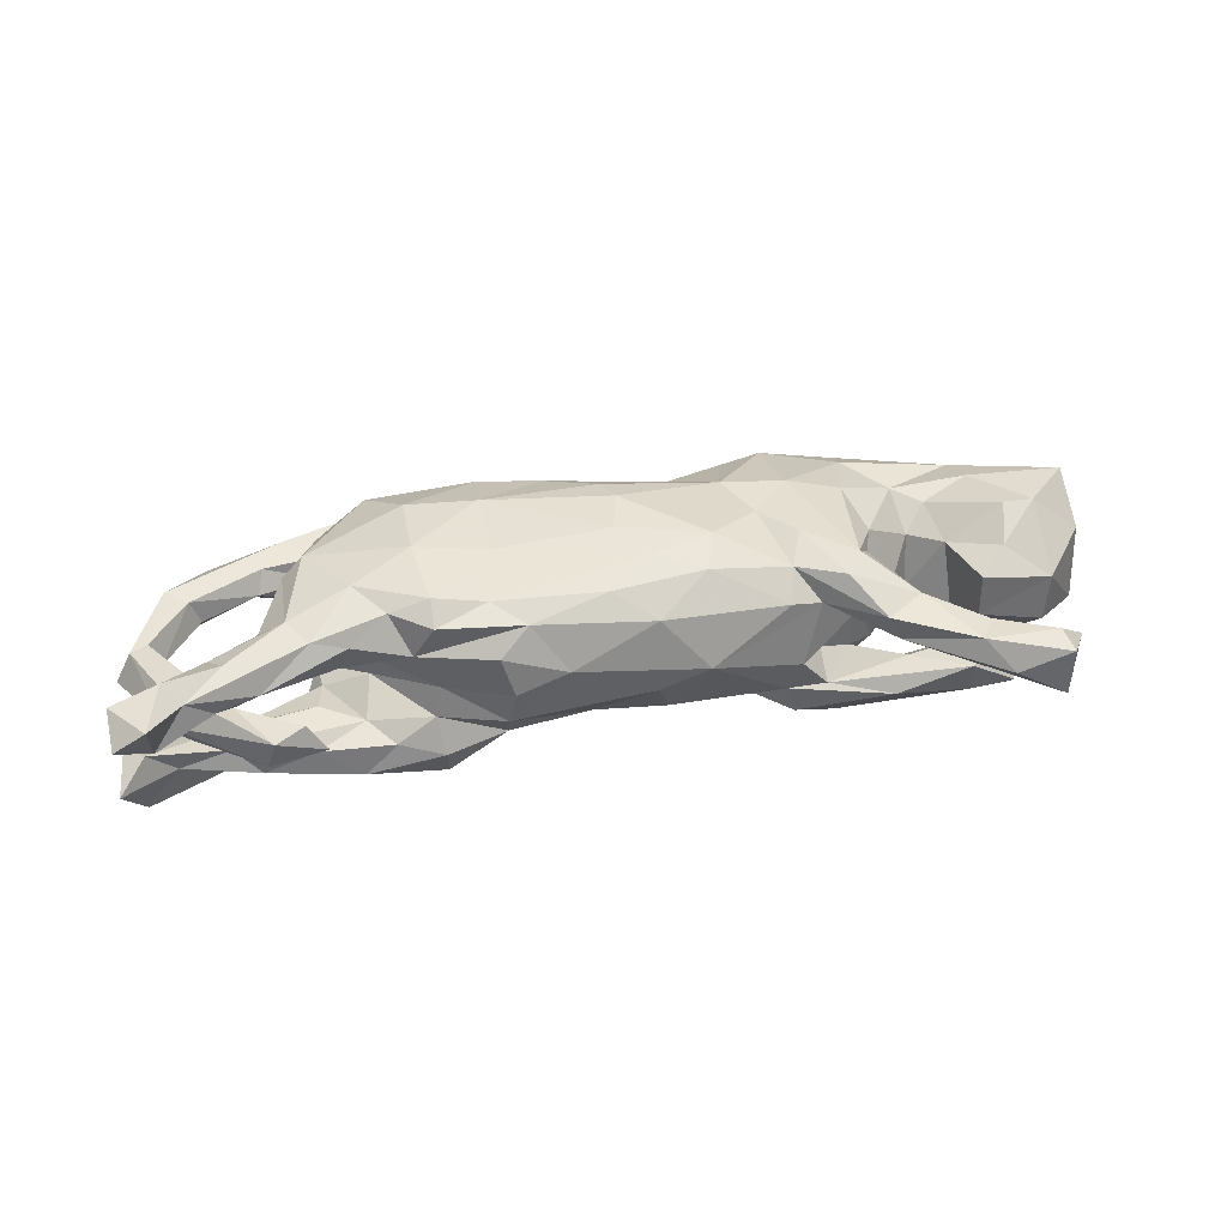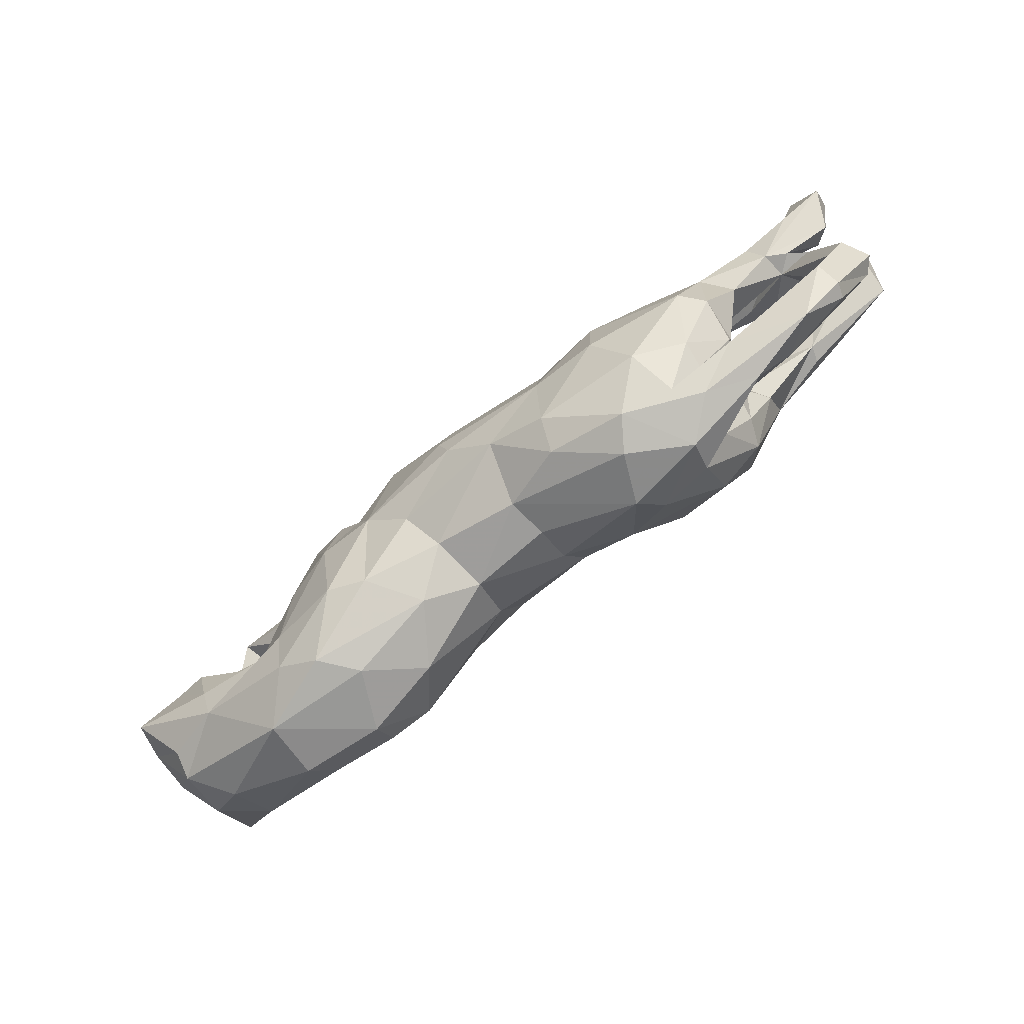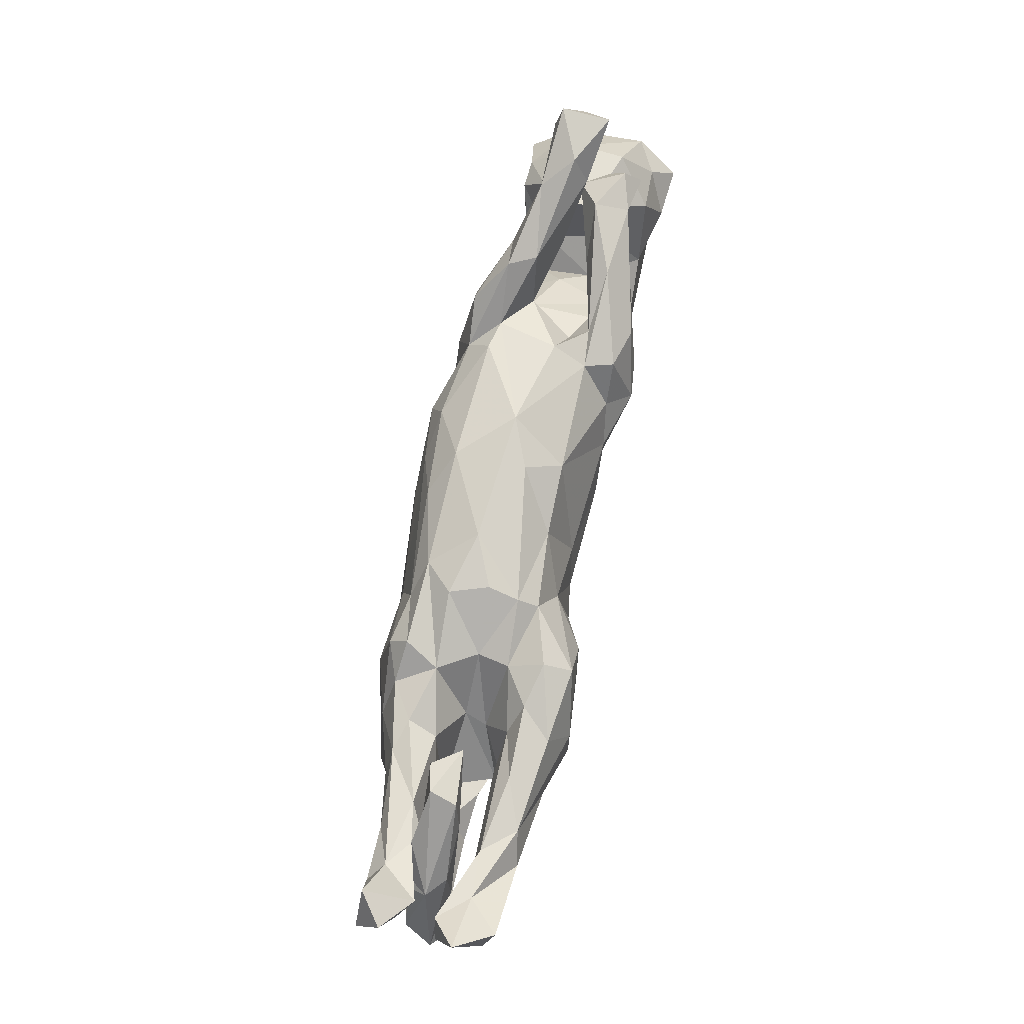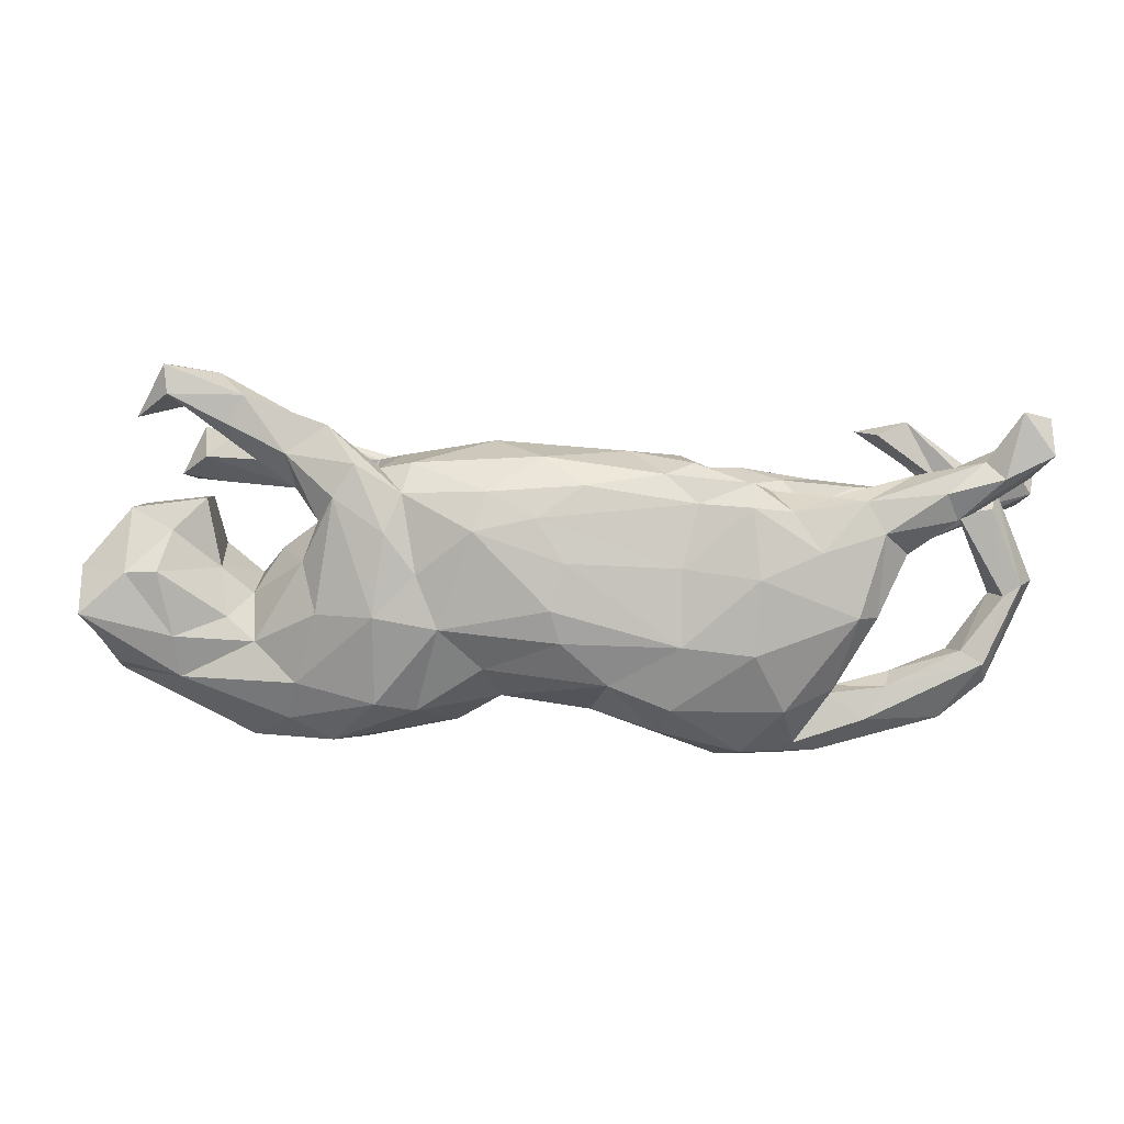
<metadata>
{"format":"obj","ext":"obj","renderer":"f3d","projection":"perspective","resolution":1024,"background":"white","views":[{"elev":34.4,"azim":166.5,"up":"+Z"},{"elev":-75.4,"azim":38.9,"up":"+Y"},{"elev":72.5,"azim":102.2,"up":"+Y"},{"elev":8.3,"azim":1.0,"up":"+Y"}]}
</metadata>
<code>
v -0.3828 -0.2796 -0.1017
v -0.3269 -0.2962 0.00643
v -0.3809 -0.2885 0.07227
v -0.5267 -0.2902 0.02029
v -0.2361 -0.2653 -0.07355
v 0.2928 -0.3211 0.03032
v -0.3916 -0.2084 -0.1521
v 0.2905 -0.285 -0.0973
v -0.1633 -0.2591 0.03026
v 0.4004 -0.3333 -0.03175
v 0.3887 -0.2978 -0.08621
v 0.4697 -0.3136 0.02717
v 0.3324 -0.3052 0.08598
v -0.4547 -0.2446 0.09509
v 0.07063 -0.2333 0.06441
v 0.5586 -0.2906 -0.01457
v 0.07963 -0.2341 -0.009651
v -0.7628 -0.1681 0.02032
v 0.4264 -0.2929 0.06348
v -0.5382 -0.2676 -0.08838
v -0.6988 -0.2073 -0.05178
v 0.2529 -0.3037 -0.0581
v -0.2308 -0.2252 0.1209
v -0.4388 -0.1763 0.1268
v -0.6422 -0.1712 0.0963
v -0.09002 -0.1452 -0.1008
v -0.07321 -0.2161 -0.01948
v 0.5357 -0.2131 -0.0397
v 0.6877 -0.2567 0.01324
v 0.07733 -0.1985 -0.07806
v 0.1896 -0.2657 0.1027
v 0.4038 -0.2227 0.1404
v 0.6243 -0.234 -0.03198
v -0.3057 -0.2027 -0.1545
v 0.4491 -0.2467 -0.07011
v 0.5004 -0.2012 0.007643
v 0.5521 -0.2523 0.05736
v 0.4984 -0.1578 -0.09792
v -0.5157 -0.1963 -0.14
v 0.2078 -0.2177 0.1533
v -0.7733 -0.1387 -0.07423
v -0.7508 -0.1499 0.06824
v -0.08527 -0.2047 0.08574
v 0.5114 -0.1314 -0.02514
v -0.1838 -0.1089 -0.1398
v -0.6941 -0.1341 -0.1406
v 0.5905 -0.196 0.04419
v 0.7591 -0.1546 0.04844
v -0.07265 -0.02715 -0.1461
v -0.4894 -0.1179 -0.1375
v 0.601 -0.1749 0.004461
v 0.4925 -0.1907 0.09303
v -0.5121 -0.1079 0.1024
v 0.09984 -0.1496 -0.1167
v -0.3 -0.2096 0.146
v 0.2009 -0.1886 -0.1283
v 0.3881 -0.2064 -0.1568
v -0.7013 -0.03904 -0.1594
v -0.7907 -0.02781 -0.1671
v -0.8202 -0.06464 0.07018
v 0.7022 -0.1365 -0.008607
v 0.7675 -0.192 0.009188
v 0.4774 -0.1547 -0.1491
v 0.7206 -0.1328 0.03654
v 0.4858 -0.2074 0.0468
v 0.2839 -0.1023 -0.1833
v 0.4377 -0.06294 -0.1971
v -0.651 -0.09677 0.1171
v -0.1136 -0.1471 0.1487
v 0.1005 -0.1718 0.1661
v -0.5963 -0.05835 -0.1327
v -0.2985 -0.05315 0.1803
v -0.3993 -0.05149 0.1527
v -0.2695 -0.04353 -0.1707
v 0.5548 -0.1001 0.03067
v -0.8254 -0.06285 -0.01038
v -0.3741 -0.03051 -0.1554
v 0.1176 -0.06304 -0.1349
v 0.7584 -0.1839 -0.01944
v 0.01982 -0.09427 0.1935
v -0.8192 -0.02355 -0.09087
v -0.5606 -0.06608 0.09248
v -0.8093 -0.05479 0.1351
v -0.6742 0.01815 0.1267
v -0.6634 0.05243 -0.1267
v 0.5653 -0.06228 0.1064
v -0.8191 0.01871 0.05427
v -0.8216 0.02354 -0.08908
v -0.5193 -0.03071 0.05232
v 0.1788 -0.08514 -0.1451
v 0.2255 -0.1018 0.1865
v -0.7555 0.02548 -0.1245
v 0.547 -0.02552 -0.1214
v -0.3131 0.07588 -0.1705
v -0.5157 -0.007557 -0.04298
v 0.7953 -0.03762 0.02718
v 0.07102 0.02482 -0.1269
v 0.7351 -0.15 -0.03551
v 0.5212 -0.06088 -0.0735
v -0.188 -0.07341 0.1804
v -0.5836 0.04445 -0.05998
v -0.225 0.01939 0.173
v -0.2475 0.06843 -0.178
v -0.5742 0.0156 0.05747
v 0.3501 -0.1168 0.1862
v 0.1877 0.09812 -0.1207
v 0.5292 -0.05786 0.1479
v 0.432 0.05575 0.001198
v -0.434 0.05554 -0.09048
v -0.6533 0.08411 0.08184
v -0.1438 0.04979 -0.1442
v 0.546 0.04183 -0.1692
v -0.4712 0.04449 0.012
v 0.3579 0.0141 0.1859
v 0.436 0.06599 -0.1958
v -0.4242 0.0341 0.1158
v 0.792 -0.03664 -0.04754
v 0.003266 -0.03689 0.2027
v 0.8524 -0.01617 -0.02372
v 0.8253 -0.01823 0.02858
v 0.5195 -0.006486 -0.08105
v -0.7304 0.01549 0.1232
v 0.5567 -0.04948 0.01969
v 0.6582 0.04134 -0.1372
v 0.02596 0.04288 0.1926
v -0.5986 0.1323 -0.02204
v -0.7285 0.1145 -0.06217
v -0.6434 0.1554 -0.1014
v -0.03726 0.1837 -0.081
v -0.7351 0.117 0.02501
v 0.6684 0.03882 -0.1075
v 0.7719 0.117 0.02796
v 0.2704 0.06655 -0.1793
v 0.5346 0.06098 -0.07317
v -0.4525 0.1391 -0.08017
v -0.312 0.138 -0.03832
v 0.5753 0.08437 0.1187
v 0.8271 -0.02791 -0.04844
v -0.3764 0.1051 -0.0669
v -0.5964 0.1376 0.05776
v 0.4599 0.1047 -0.08336
v 0.6185 0.04251 0.07194
v -0.4646 0.1817 -0.1242
v -0.2786 0.09114 0.1726
v -0.5629 0.1866 -0.09548
v 0.4425 0.03558 -0.03869
v 0.7752 -0.03702 -0.01641
v -0.3725 0.1187 0.05112
v -0.203 0.1128 -0.1346
v 0.6913 0.09386 -0.152
v -0.2585 0.1788 -0.134
v -0.5817 0.154 -0.05831
v -0.3954 0.1055 0.1193
v 0.7577 0.0587 -0.04454
v -0.4389 0.1538 0.06598
v 0.4649 0.05564 0.153
v 0.2254 0.03123 0.1712
v 0.0916 0.1659 -0.08126
v 0.4704 0.1493 -0.1606
v -0.3357 0.1647 -0.1545
v 0.6362 0.1318 -0.1406
v -0.1277 0.09643 0.1926
v 0.499 0.122 0.04118
v 0.5469 0.1407 -0.106
v -0.6225 0.249 -0.08062
v -0.451 0.1904 -0.04238
v 0.8508 0.136 -0.03876
v -0.3095 0.1919 -0.07511
v 0.3331 0.1475 -0.1771
v 0.254 0.1388 0.1438
v -0.6589 0.1683 -0.05032
v 0.3464 0.1341 0.1615
v 0.3502 0.151 -0.06084
v 0.7076 0.1161 0.0244
v -0.6351 0.2105 -0.1132
v -0.2605 0.206 -0.01907
v 0.6836 0.1333 -0.08307
v -0.02097 0.1184 0.1808
v 0.7065 0.09157 -0.0752
v -0.419 0.2338 -0.08774
v 0.8251 0.1753 -0.1417
v -0.5557 0.2321 -0.1008
v 0.4173 0.1528 -0.1052
v 0.4156 0.1242 0.1362
v 0.7038 0.1024 0.07508
v 0.3389 0.1745 -0.125
v -0.2494 0.1564 0.1451
v -0.6068 0.2045 2.4e-05
v -0.5448 0.252 -0.03817
v -0.5507 0.2303 0.03461
v 0.2347 0.1743 -0.09267
v -0.2907 0.1938 0.09153
v -0.3658 0.1493 0.1544
v -0.361 0.1647 0.04276
v -0.1029 0.1618 0.1658
v 0.5803 0.08516 0.02288
v -0.3286 0.2065 0.1504
v -0.2415 0.184 -0.08135
v 0.7403 0.1158 0.05088
v 0.2371 0.1993 -0.05522
v 0.4832 0.1441 0.09298
v 0.06035 0.171 0.1545
v -0.4526 0.2194 0.1025
v -0.2357 0.2043 0.1032
v 0.6821 0.151 0.09783
v 0.3815 0.1526 0.06551
v 0.3486 0.1724 0.1268
v -0.09415 0.2355 0.02055
v -0.475 0.2029 0.009979
v 0.6187 0.1909 -0.01097
v -0.009362 0.2163 0.1155
v -0.006298 0.2241 -0.01615
v 0.6737 0.1686 0.02675
v -0.565 0.3 -0.01604
v 0.3392 0.1494 -0.003989
v 0.8424 0.1067 -0.1217
v 0.2268 0.2076 0.000512
v 0.7479 0.1494 -0.03694
v 0.249 0.2012 0.07052
v 0.6303 0.1777 0.04934
v 0.1369 0.219 0.04055
v 0.1983 0.187 0.1209
v 0.5434 0.1397 0.1101
v 0.7702 0.1572 -0.08668
v -0.6331 0.2945 -0.0173
v -0.7224 0.2752 0.01659
v -0.5579 0.2666 0.06687
v 0.7498 0.2029 0.0701
v 0.8314 0.1698 0.03451
v 0.6572 0.194 -0.04073
v 0.8194 0.1832 -0.03274
v -0.3801 0.2678 0.09614
v 0.6324 0.2569 -0.031
v 0.7825 0.1478 -0.006031
v -0.5283 0.3171 0.06507
v 0.7023 0.1892 0.03536
v 0.8655 0.2279 -0.07453
v -0.5759 0.3518 0.01182
v -0.4067 0.2635 0.04695
v -0.6604 0.3194 0.06544
v -0.667 0.3696 0.05322
v 0.8029 0.2289 0.004118
v 0.534 0.2477 -0.02175
v -0.6655 0.3629 -0.03586
v 0.7801 0.1758 0.09788
v 0.5684 0.246 0.02937
v 0.8636 0.2159 0.09449
v 0.6193 0.2679 0.01706
v 0.8095 0.2909 0.0905
v 0.8631 0.2766 0.05071
f 154 147 174
f 102 187 144
f 80 91 118
f 69 70 80
f 100 69 80
f 55 100 72
f 55 72 24
f 73 24 72
f 53 24 73
f 25 68 83
f 83 68 122
f 91 105 114
f 118 91 125
f 100 80 118
f 72 100 102
f 116 73 193
f 193 73 72
f 91 114 157
f 125 91 157
f 118 125 162
f 100 118 162
f 100 162 102
f 72 102 144
f 72 144 193
f 162 125 178
f 63 112 93
f 38 63 93
f 74 77 94
f 57 67 63
f 56 90 66
f 67 57 66
f 57 56 66
f 216 181 237
f 169 186 159
f 169 159 115
f 161 115 159
f 161 159 164
f 150 224 181
f 150 161 224
f 216 150 181
f 169 133 106
f 112 115 161
f 112 161 150
f 124 112 150
f 216 124 150
f 115 133 169
f 115 66 133
f 67 66 115
f 112 67 115
f 112 63 67
f 66 90 133
f 183 159 186
f 161 177 224
f 151 160 180
f 106 191 169
f 169 191 186
f 173 183 186
f 183 164 159
f 141 164 183
f 161 164 177
f 141 177 164
f 160 94 143
f 103 151 149
f 111 103 149
f 129 111 149
f 124 216 131
f 103 160 151
f 103 94 160
f 97 111 129
f 93 112 131
f 131 112 124
f 94 77 109
f 94 103 74
f 49 111 97
f 133 90 106
f 90 78 106
f 111 74 103
f 114 105 107
f 83 122 87
f 153 193 203
f 202 170 222
f 23 43 69
f 42 25 83
f 60 83 87
f 153 116 193
f 122 84 110
f 114 107 156
f 172 114 156
f 114 172 157
f 125 157 178
f 102 162 187
f 157 172 170
f 157 170 178
f 178 202 195
f 162 178 195
f 195 187 162
f 187 195 204
f 193 144 197
f 144 187 197
f 178 170 202
f 195 202 211
f 204 195 211
f 31 40 70
f 14 55 24
f 40 32 105
f 69 43 70
f 23 69 100
f 55 23 100
f 40 105 91
f 70 40 91
f 80 70 91
f 122 68 84
f 84 82 104
f 53 116 89
f 105 32 107
f 68 82 84
f 53 73 116
f 32 52 107
f 18 42 60
f 42 83 60
f 68 53 82
f 68 25 53
f 25 24 53
f 43 15 70
f 15 31 70
f 40 13 32
f 18 25 42
f 18 4 25
f 4 14 25
f 25 14 24
f 3 23 55
f 3 9 23
f 9 43 23
f 31 13 40
f 31 6 13
f 13 19 32
f 4 3 14
f 14 3 55
f 30 27 26
f 56 30 54
f 44 35 38
f 5 34 26
f 22 30 56
f 8 22 56
f 11 35 28
f 1 39 7
f 1 20 39
f 34 1 7
f 5 1 34
f 233 243 248
f 230 243 233
f 210 243 230
f 218 233 234
f 218 230 233
f 224 231 237
f 231 167 237
f 182 165 189
f 182 175 165
f 129 212 158
f 191 158 200
f 154 230 218
f 174 210 230
f 154 174 230
f 177 231 224
f 175 171 165
f 145 175 182
f 182 143 145
f 160 182 180
f 198 180 168
f 198 151 180
f 198 168 176
f 173 191 200
f 179 231 177
f 128 171 175
f 160 143 182
f 184 223 201
f 201 223 220
f 137 205 223
f 205 185 245
f 137 185 205
f 209 155 190
f 194 155 209
f 148 155 194
f 142 185 137
f 110 140 130
f 206 215 219
f 192 204 208
f 185 247 245
f 228 205 245
f 221 208 211
f 225 190 240
f 27 17 15
f 9 27 43
f 184 206 207
f 201 206 184
f 207 206 222
f 222 206 219
f 192 194 239
f 205 228 223
f 222 221 211
f 204 211 208
f 232 239 235
f 227 203 235
f 190 227 240
f 245 247 249
f 227 235 240
f 240 235 241
f 226 240 241
f 6 10 13
f 4 2 3
f 4 18 21
f 19 12 37
f 13 12 19
f 15 6 31
f 19 37 65
f 32 19 52
f 43 27 15
f 142 123 196
f 104 101 140
f 86 123 142
f 75 123 86
f 81 76 87
f 76 60 87
f 104 89 95
f 95 89 113
f 52 65 75
f 47 48 64
f 47 64 51
f 65 47 36
f 37 29 48
f 48 29 62
f 41 18 76
f 30 17 27
f 12 29 37
f 21 18 41
f 9 5 27
f 12 16 29
f 163 206 201
f 194 192 176
f 142 174 185
f 88 87 130
f 88 81 87
f 65 44 75
f 36 47 51
f 29 79 62
f 59 92 58
f 85 58 92
f 77 50 109
f 99 38 93
f 71 58 85
f 54 49 78
f 90 54 78
f 58 46 59
f 46 58 71
f 39 46 71
f 39 71 50
f 7 50 77
f 34 77 74
f 45 34 74
f 26 34 45
f 49 26 45
f 54 26 49
f 56 54 90
f 34 7 77
f 57 8 56
f 63 11 57
f 11 63 35
f 39 50 7
f 11 8 57
f 181 224 237
f 167 216 237
f 186 191 173
f 49 45 111
f 78 49 97
f 45 74 111
f 149 151 198
f 129 149 198
f 106 158 191
f 173 141 183
f 141 134 177
f 134 179 177
f 179 167 231
f 179 131 167
f 119 154 218
f 145 128 175
f 152 128 145
f 37 48 47
f 65 37 47
f 52 75 86
f 86 142 137
f 222 219 221
f 192 239 232
f 235 203 232
f 3 2 9
f 76 18 60
f 52 86 107
f 82 53 89
f 82 89 104
f 89 116 113
f 84 104 110
f 113 116 148
f 110 104 140
f 122 110 130
f 130 87 122
f 137 107 86
f 107 137 156
f 116 153 148
f 153 155 148
f 223 156 137
f 184 156 223
f 156 184 172
f 155 153 203
f 155 203 190
f 172 184 207
f 170 172 207
f 222 170 207
f 211 202 222
f 192 187 204
f 187 192 232
f 193 197 203
f 190 203 227
f 187 232 197
f 203 197 232
f 135 145 143
f 94 135 143
f 97 129 158
f 173 146 141
f 121 134 141
f 146 121 141
f 134 131 179
f 94 139 135
f 94 109 139
f 106 97 158
f 146 99 121
f 131 134 121
f 121 93 131
f 117 154 138
f 85 92 127
f 99 93 121
f 59 81 88
f 92 59 88
f 131 216 167
f 78 97 106
f 44 123 75
f 147 64 96
f 64 147 61
f 61 51 64
f 41 76 81
f 28 36 51
f 51 61 98
f 33 51 98
f 51 33 28
f 33 98 79
f 46 21 41
f 27 5 26
f 65 36 44
f 36 35 44
f 28 35 36
f 16 11 28
f 33 16 28
f 29 33 79
f 29 16 33
f 30 22 17
f 2 1 5
f 10 22 8
f 16 10 11
f 243 246 248
f 250 242 249
f 214 244 238
f 59 41 81
f 20 21 46
f 10 8 11
f 234 233 248
f 250 229 242
f 244 225 226
f 214 225 244
f 246 213 248
f 210 213 246
f 35 63 38
f 39 20 46
f 30 26 54
f 38 99 44
f 138 154 119
f 46 41 59
f 50 71 95
f 109 50 95
f 138 79 98
f 62 79 138
f 98 61 147
f 44 99 123
f 95 71 101
f 101 71 85
f 62 138 119
f 138 98 117
f 98 147 117
f 123 99 108
f 108 99 146
f 92 88 127
f 117 147 154
f 85 126 101
f 85 127 126
f 120 119 234
f 108 146 215
f 139 136 168
f 213 236 248
f 52 19 65
f 165 188 189
f 168 180 189
f 166 168 189
f 198 176 208
f 129 198 208
f 129 208 212
f 158 212 200
f 200 212 221
f 217 200 221
f 215 200 217
f 174 213 210
f 171 188 165
f 152 135 188
f 188 166 189
f 166 139 168
f 168 136 176
f 173 200 215
f 174 147 96
f 171 128 152
f 135 152 145
f 166 135 139
f 243 210 246
f 180 182 189
f 146 173 215
f 234 119 218
f 22 15 17
f 20 4 21
f 1 4 20
f 4 1 2
f 2 5 9
f 22 6 15
f 22 10 6
f 10 12 13
f 12 10 16
f 235 238 241
f 241 238 244
f 247 250 249
f 244 226 241
f 235 239 238
f 228 249 242
f 228 245 249
f 240 226 225
f 214 190 225
f 239 214 238
f 221 212 208
f 220 223 228
f 220 228 236
f 213 220 236
f 185 229 247
f 209 190 214
f 209 214 239
f 209 239 194
f 176 192 208
f 219 217 221
f 215 217 219
f 163 201 220
f 242 236 228
f 247 229 250
f 196 163 220
f 174 196 220
f 185 199 229
f 135 166 188
f 108 215 206
f 163 108 206
f 229 199 242
f 109 95 113
f 48 62 120
f 64 48 96
f 96 48 120
f 95 101 104
f 88 130 127
f 62 119 120
f 96 120 132
f 139 109 148
f 109 113 148
f 140 101 126
f 126 127 130
f 132 120 234
f 123 163 196
f 123 108 163
f 139 148 136
f 136 148 194
f 136 194 176
f 126 130 140
f 152 188 171
f 174 96 132
f 142 196 174
f 185 174 199
f 236 199 234
f 236 242 199
f 174 220 213
f 236 234 248
f 199 132 234
f 174 132 199

</code>
